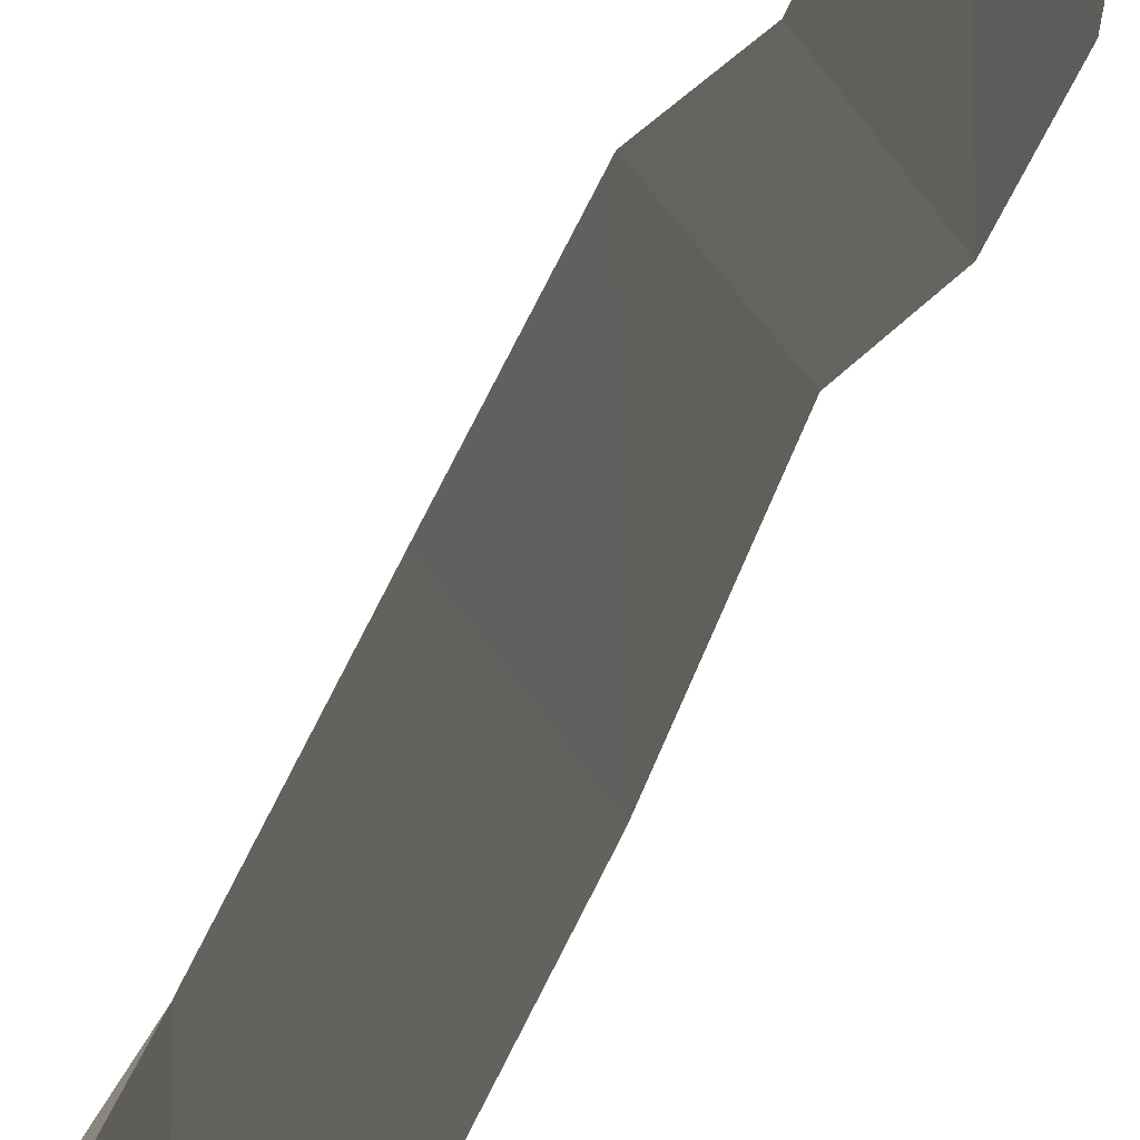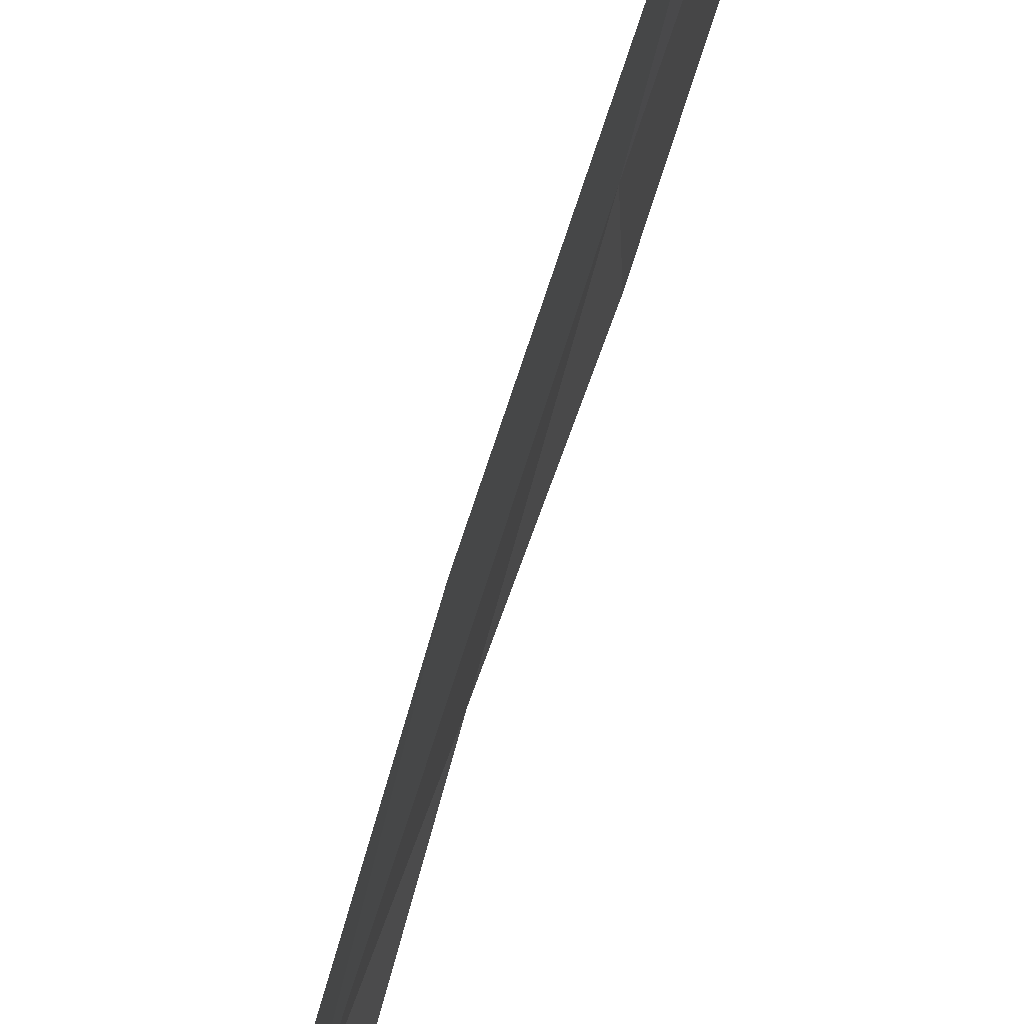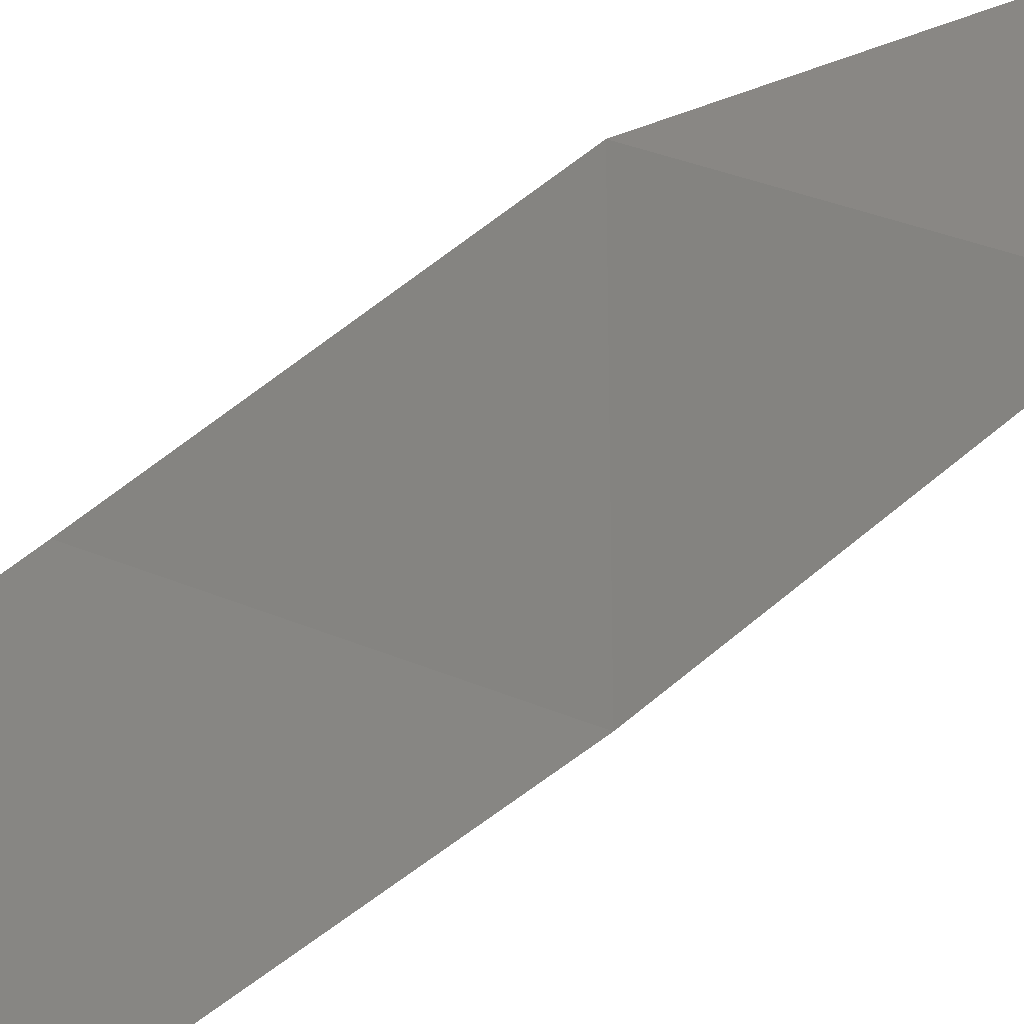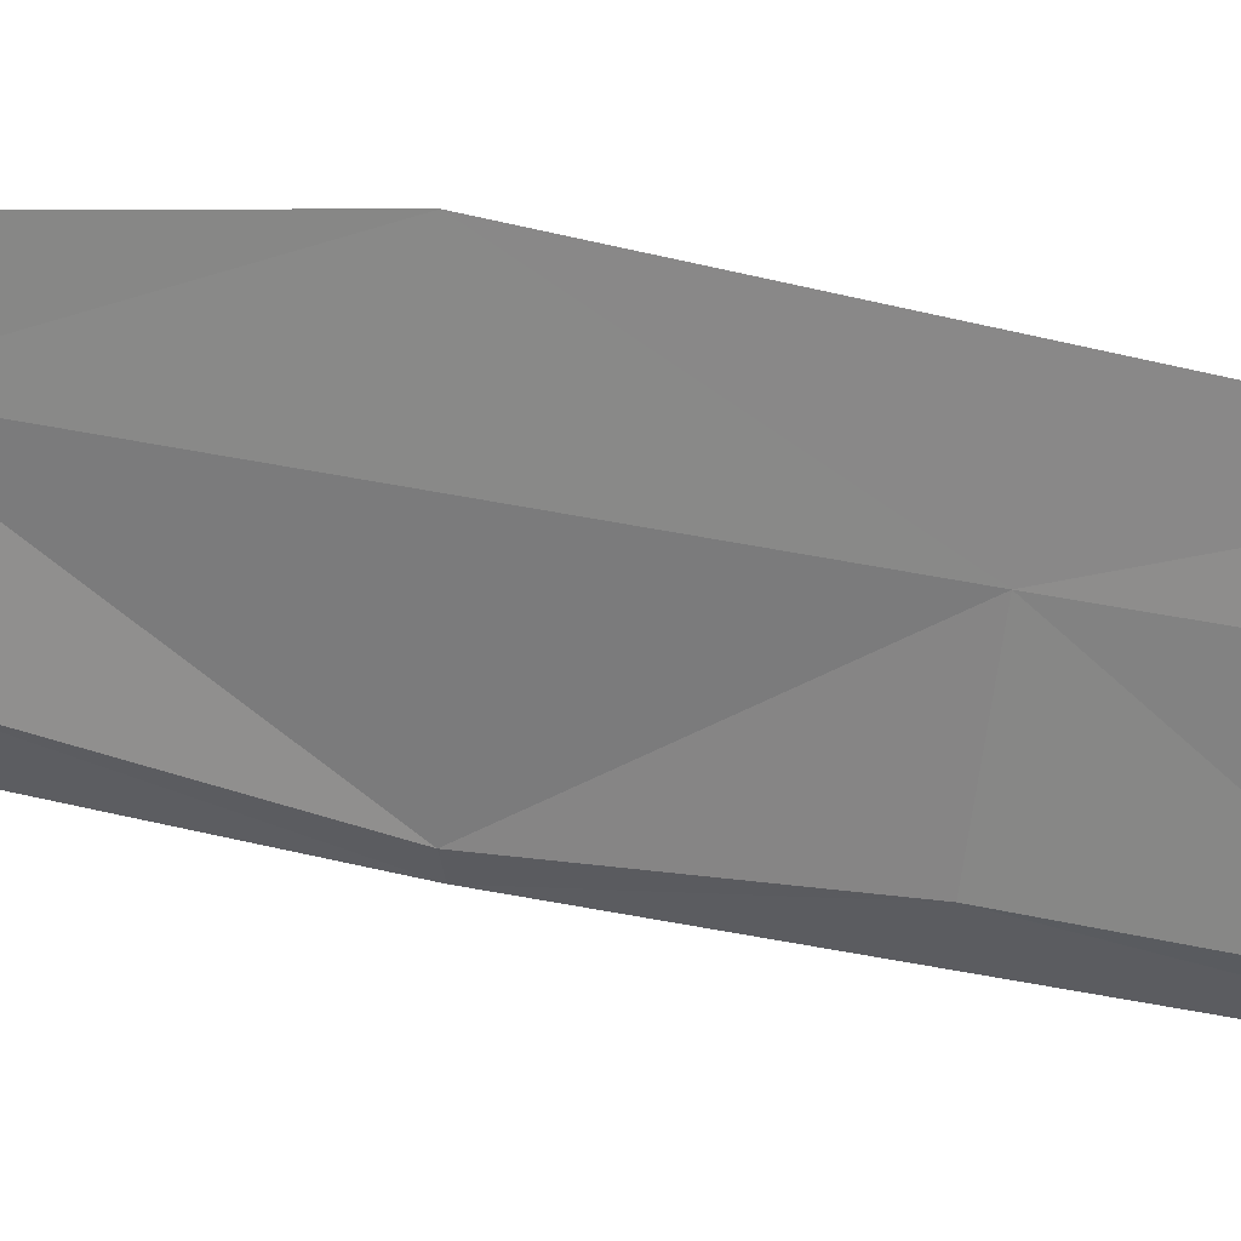
<metadata>
{"format":"obj","ext":"obj","renderer":"f3d","projection":"perspective","resolution":1024,"background":"white","views":[{"elev":15.6,"azim":-170.6,"up":"+Y"},{"elev":77.3,"azim":17.5,"up":"+Y"},{"elev":20.8,"azim":-149.6,"up":"+Y"},{"elev":27.7,"azim":106.0,"up":"+Y"}]}
</metadata>
<code>
o algae_cube_Cube
v -0.006519 0.03236 -1.316
v -0.001523 0.05242 1.226
v -0.004464 0.09089 -0
v -0.007378 -0.08961 -0
v -0.001926 -0.108 -0.6163
v -0.000572 0.04335 -0.6041
v -0.003515 0.08001 0.6414
v -0.004433 -0.1066 0.6498
v -0.007167 -0.09942 -0.9955
v -0.003619 0.03304 -0.9476
v -0.001311 0.0656 -0.2946
v -0.007191 -0.1012 -0.3201
v -0.006662 -0.06212 0.335
v -0.000365 0.05034 0.3062
v -0.001775 0.08052 0.9268
v -0.001892 -0.1083 0.9284
v 0.000523 -0.07598 0
v 0.00057 -0.07083 -0.5938
v 0.00676 -0.01105 0.5474
v 0.000689 -0.03735 -0.8895
v 0.007566 -0.07418 -0.2561
v 0.007168 -0.07878 0.2717
v 0.004165 -0.08076 0.8463
v 0.002446 -0.001341 -0.8657
v 0.006797 -0.05025 0.1367
v 0.00038 0.02515 0.1514
v 0.007117 -0.06769 -0.129
v 0.001882 0.01415 -0.1404
v 0.006902 -0.07749 -0.3979
v 0.007062 0.007545 -0.3968
v 0.003585 -0.04161 -0.7085
v 0.006234 0.03298 -0.6787
v 0.001658 -0.02444 0.7371
v 0.00044 0.01546 0.7509
v 0.003216 -0.05966 0.4348
v 0.000398 0.04526 0.4541
f 28 26 17
f 17 27 28
f 34 33 19
f 32 30 18
f 28 27 21
f 36 34 19
f 31 24 32
f 36 35 22
f 30 28 21
f 26 36 22
f 15 2 23
f 22 13 25
f 12 27 4
f 18 5 31
f 35 19 8
f 10 24 1
f 34 15 23
f 22 25 26
f 21 12 29
f 2 15 16
f 34 7 15
f 32 10 6
f 13 35 8
f 36 14 7
f 17 4 27
f 5 29 12
f 21 29 30
f 8 33 16
f 16 7 8
f 20 1 24
f 23 16 33
f 28 11 3
f 4 25 13
f 9 31 5
f 13 3 4
f 30 29 18
f 30 6 11
f 18 31 32
f 12 6 5
f 13 22 35
f 23 33 34
f 10 1 9
f 5 18 29
f 19 35 36
f 8 19 33
f 5 10 9
f 32 24 10
f 25 17 26
f 20 9 1
f 12 21 27
f 2 16 23
f 26 3 14
f 9 20 31
f 4 17 25
f 8 14 13
f 4 11 12
f 28 3 26
f 32 6 30
f 36 7 34
f 31 20 24
f 30 11 28
f 26 14 36
f 16 15 7
f 13 14 3
f 12 11 6
f 5 6 10
f 8 7 14
f 4 3 11

</code>
